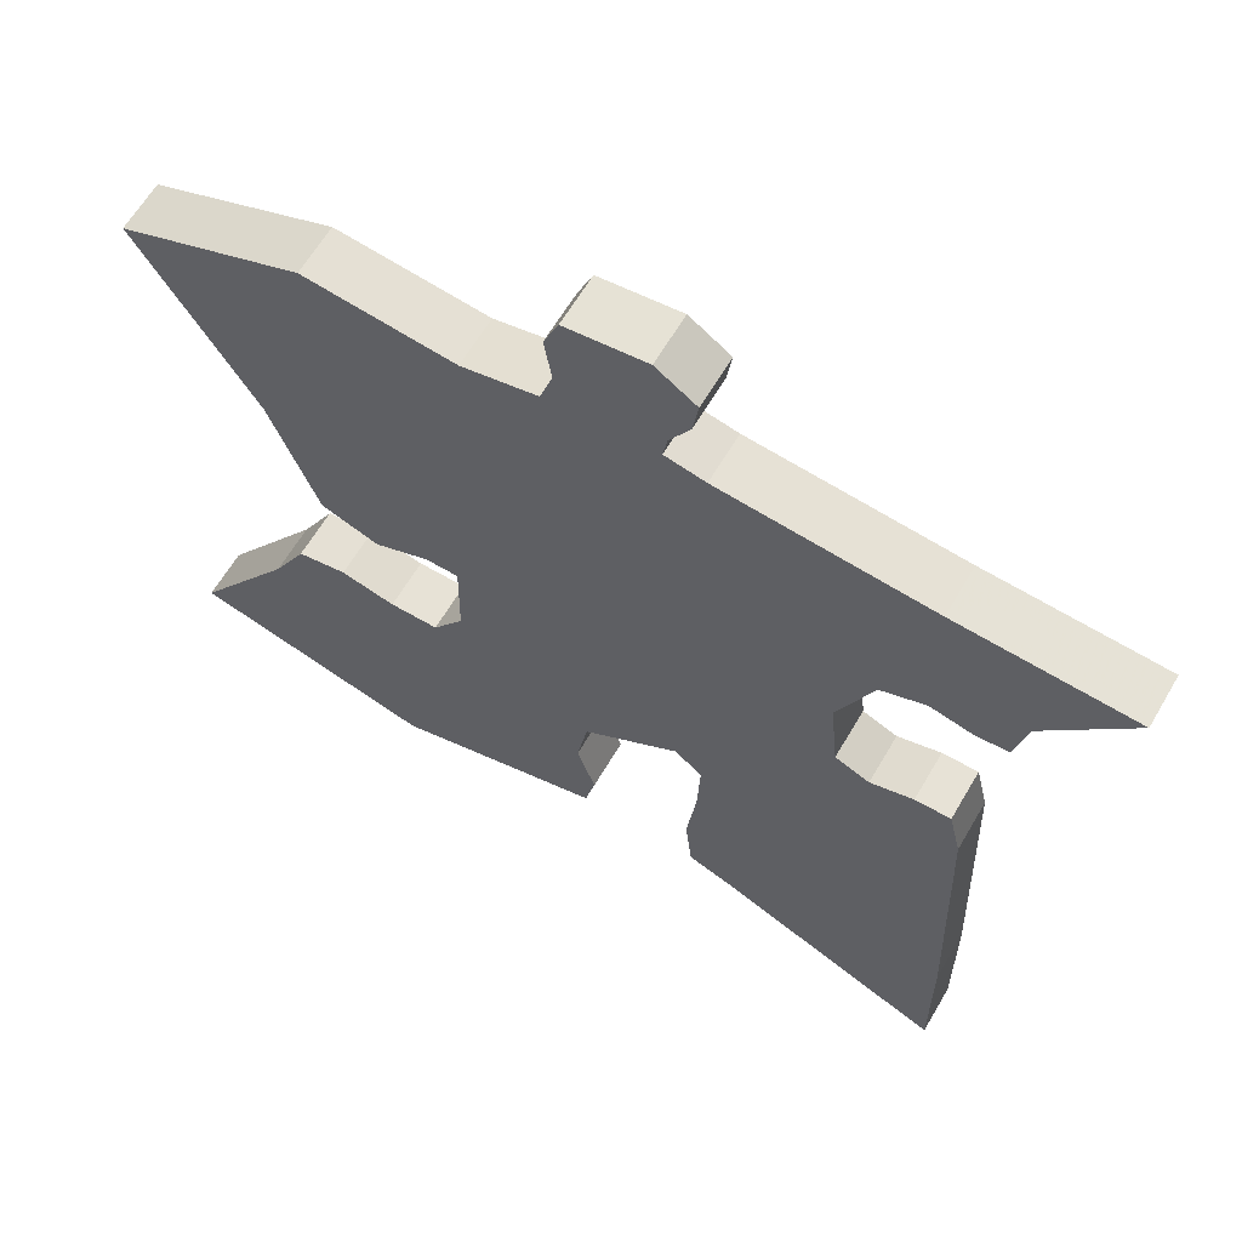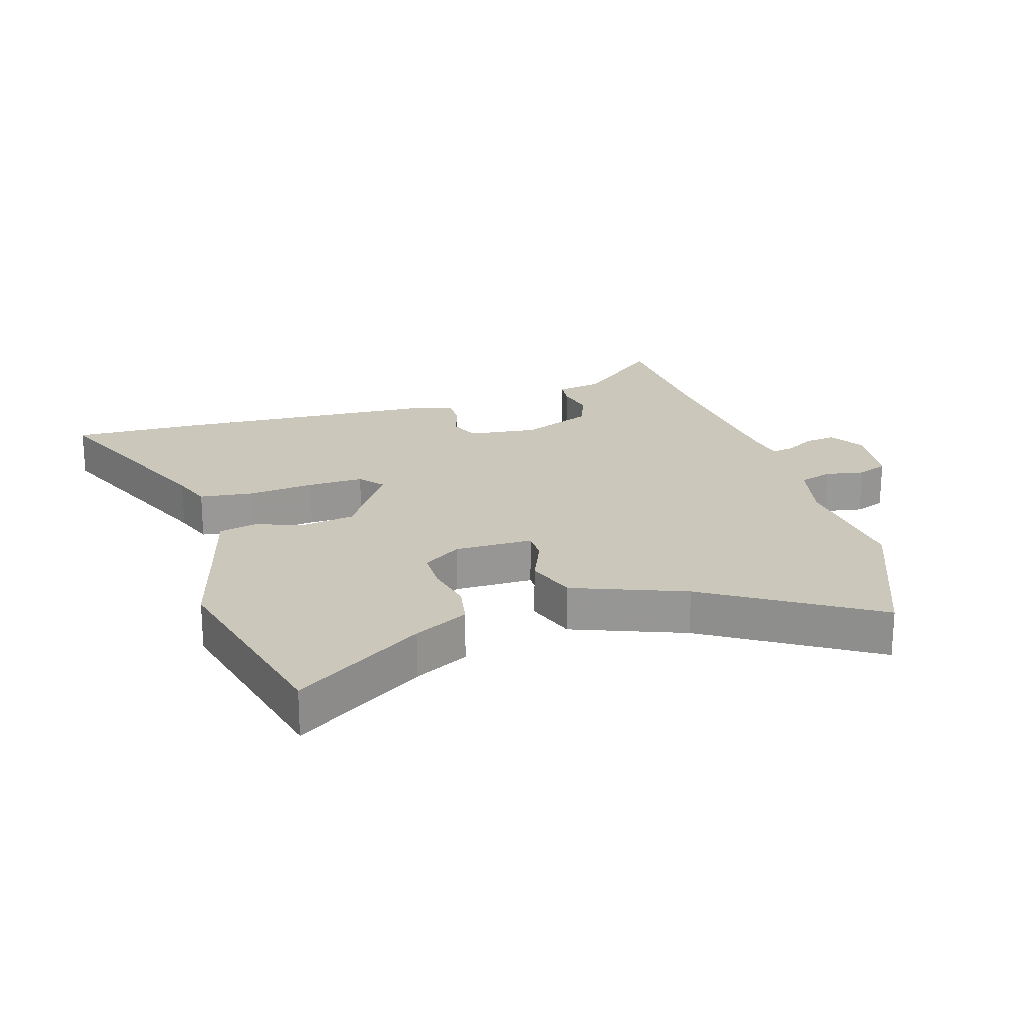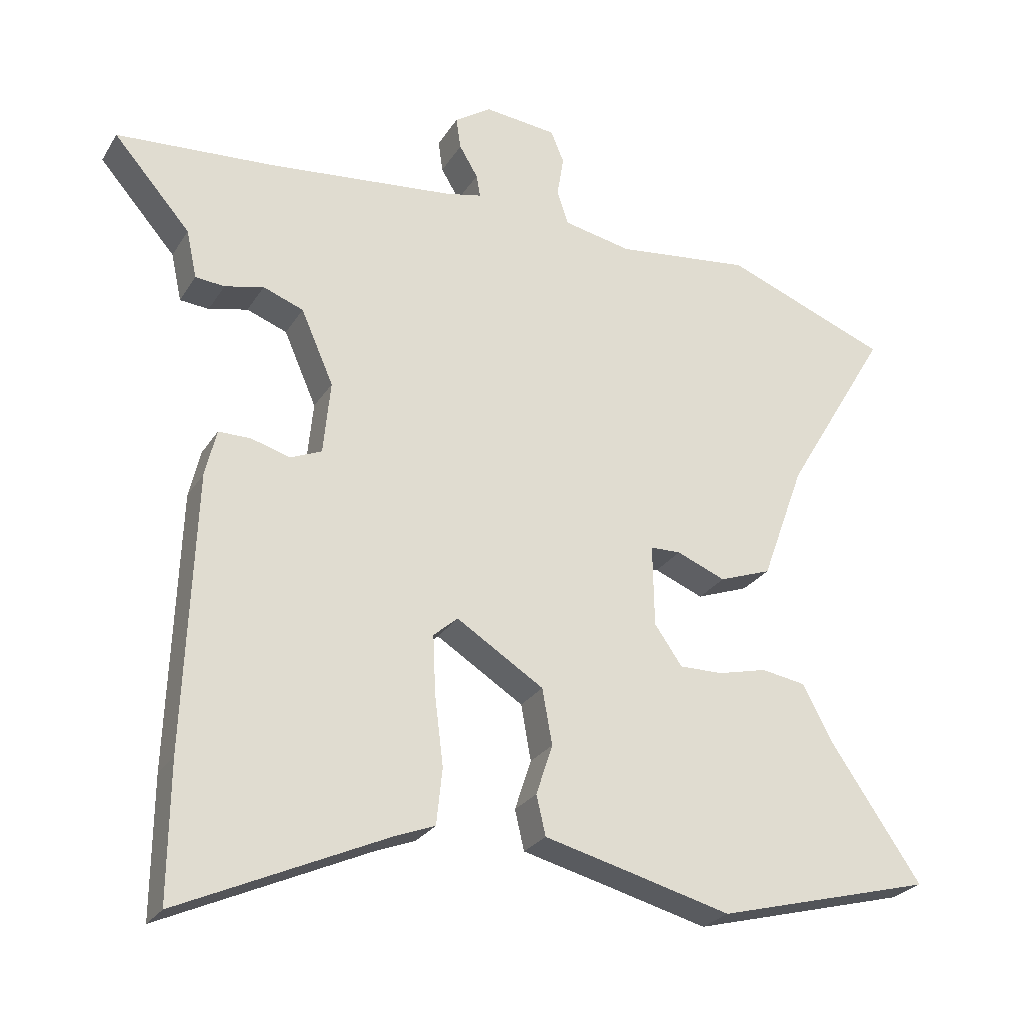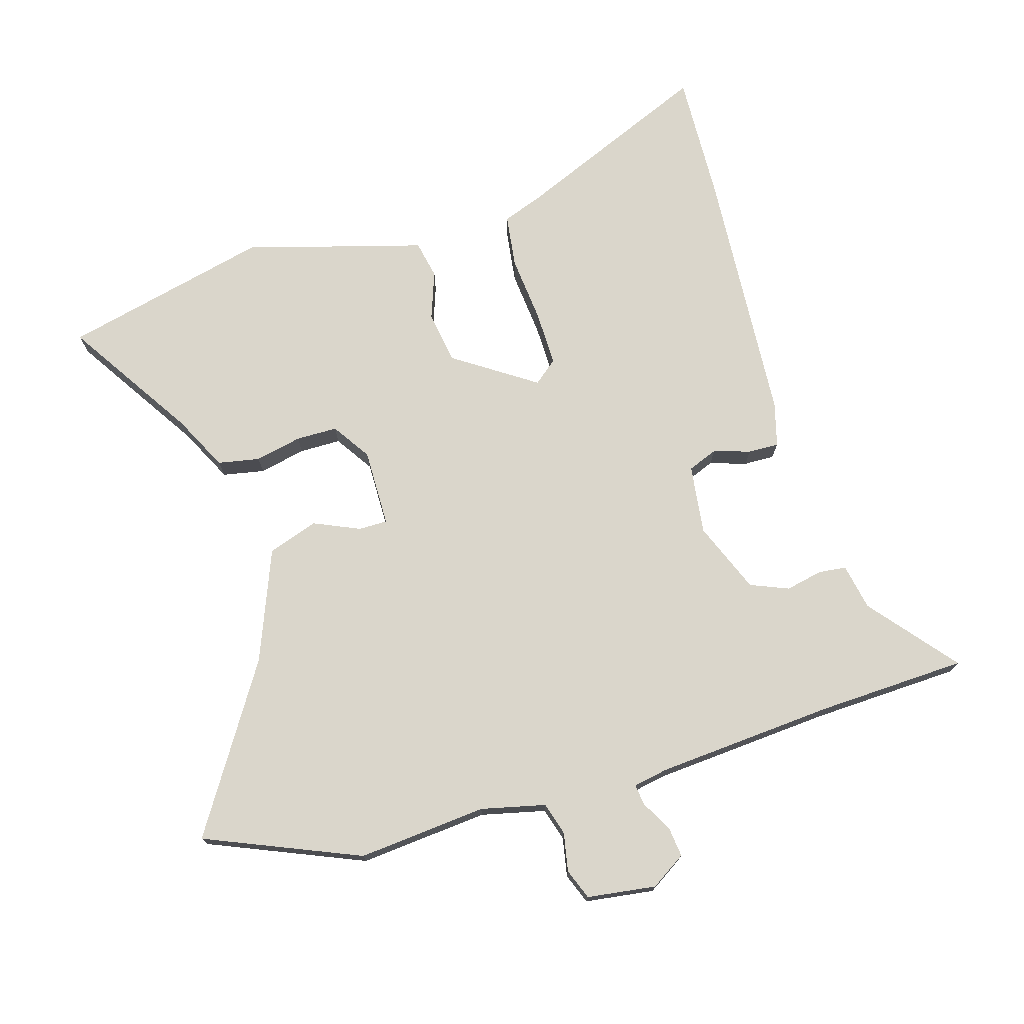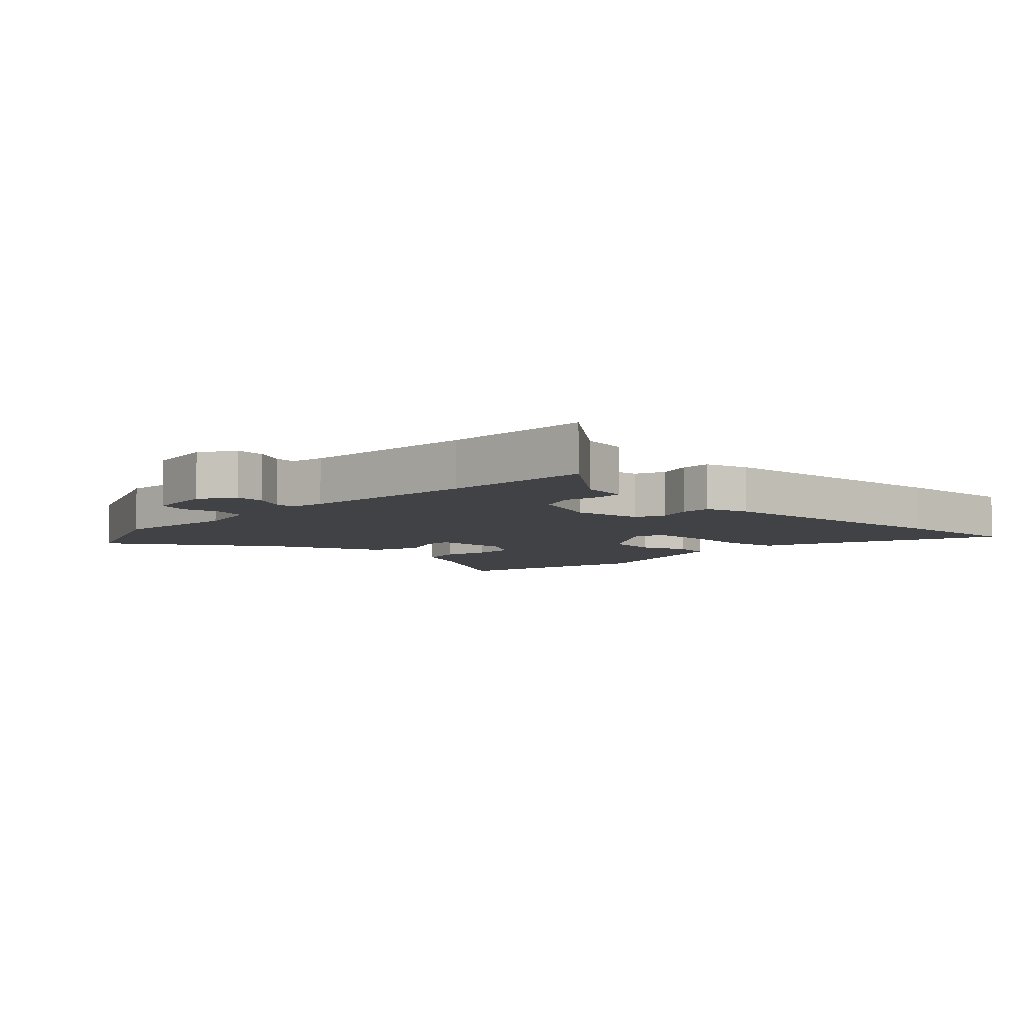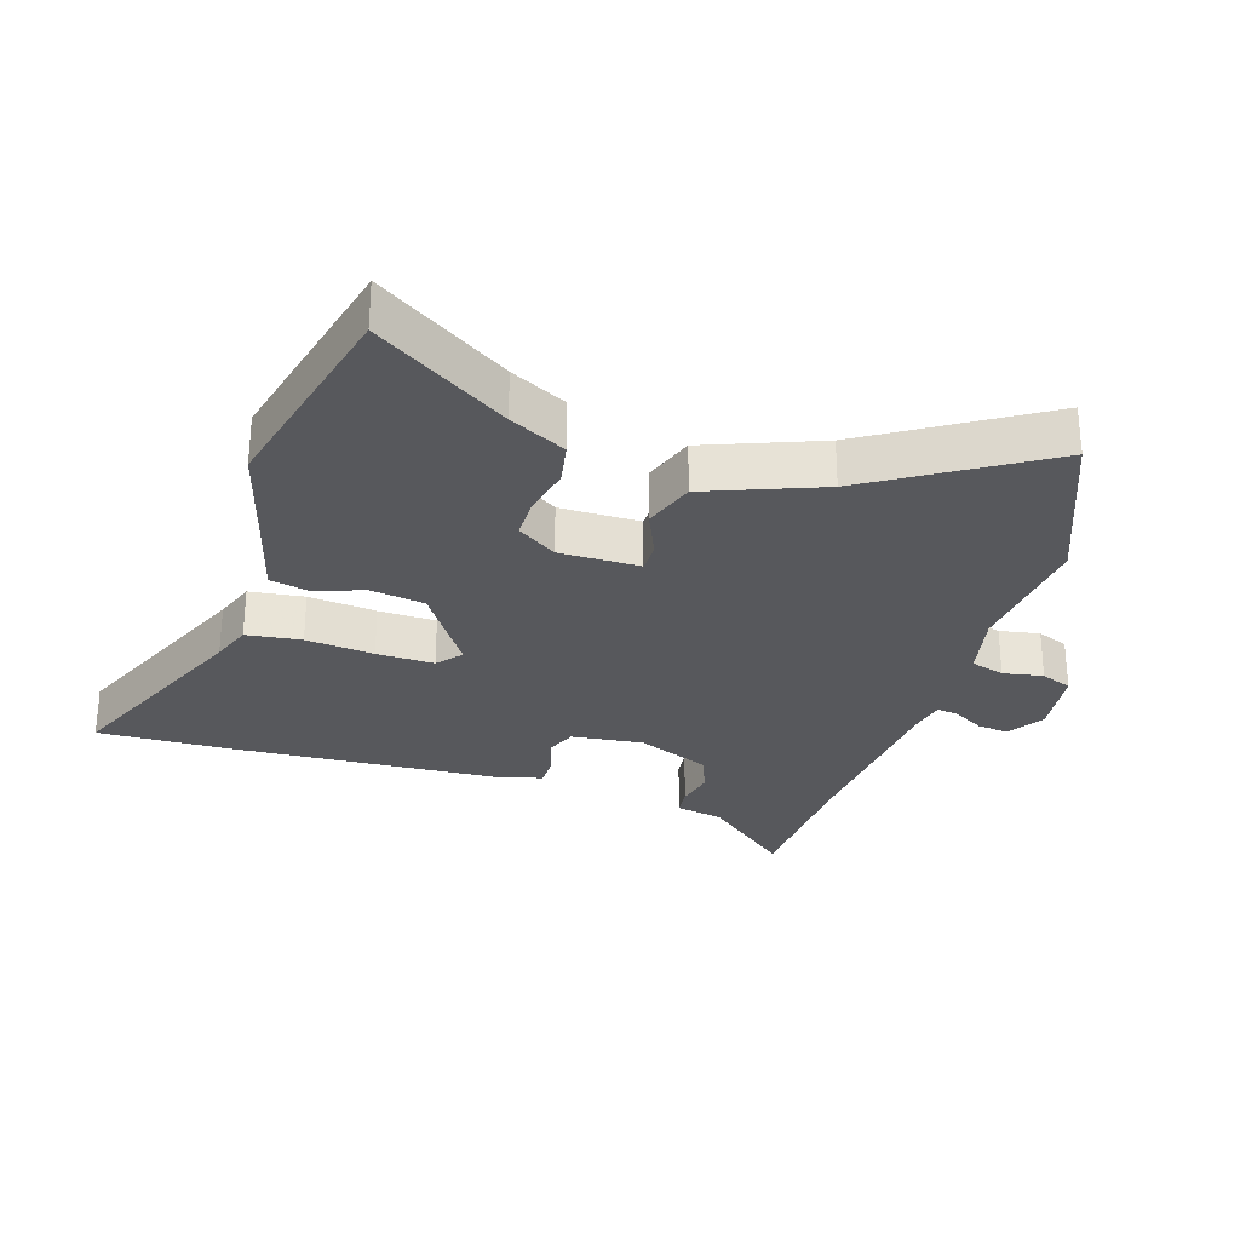
<metadata>
{"format":"obj","ext":"obj","renderer":"f3d","projection":"perspective","resolution":1024,"background":"white","views":[{"elev":62.9,"azim":30.3,"up":"+Z"},{"elev":21.6,"azim":-106.0,"up":"+Y"},{"elev":-26.1,"azim":154.9,"up":"+Z"},{"elev":74.0,"azim":-15.1,"up":"+Y"},{"elev":-6.3,"azim":48.3,"up":"+Y"},{"elev":-28.7,"azim":-106.4,"up":"+Y"}]}
</metadata>
<code>
v -0.322 0.07 -0.547
v -0.651 0.07 -0.46
v -0.514 0.07 -0.259
v -0.468 0.07 -0.173
v -0.401 0.07 -0.162
v -0.327 0.07 -0.18
v -0.261 0.07 -0.181
v -0.219 0.07 -0.121
v -0.217 0.07 0.003
v -0.263 0.07 0.004
v -0.337 0.07 -0.026
v -0.416 0.07 0.003
v -0.481 0.07 0.181
v -0.639 0.07 0.446
v -0.391 0.07 0.542
v -0.186 0.07 0.518
v -0.083 0.07 0.539
v -0.066 0.07 0.591
v -0.076 0.07 0.653
v -0.056 0.07 0.701
v 0.054 0.07 0.713
v 0.109 0.07 0.676
v 0.102 0.07 0.628
v 0.074 0.07 0.581
v 0.068 0.07 0.547
v 0.123 0.07 0.535
v 0.407 0.07 0.506
v 0.645 0.07 0.49
v 0.529 0.07 0.357
v 0.513 0.07 0.284
v 0.469 0.07 0.28
v 0.41 0.07 0.294
v 0.349 0.07 0.271
v 0.3 0.07 0.159
v 0.311 0.07 0.048
v 0.358 0.07 0.028
v 0.417 0.07 0.045
v 0.466 0.07 0.045
v 0.483 0.07 -0.026
v 0.499 0.07 -0.441
v 0.501 0.07 -0.647
v 0.189 0.07 -0.506
v 0.127 0.07 -0.482
v 0.118 0.07 -0.397
v 0.131 0.07 -0.292
v 0.135 0.07 -0.203
v 0.098 0.07 -0.171
v -0.034 0.07 -0.254
v -0.049 0.07 -0.338
v -0.024 0.07 -0.414
v -0.038 0.07 -0.474
v -0.168 0.07 -0.507
v -0.322 0 -0.547
v -0.651 0 -0.46
v -0.514 0 -0.259
v -0.468 0 -0.173
v -0.401 0 -0.162
v -0.327 0 -0.18
v -0.261 0 -0.181
v -0.219 0 -0.121
v -0.217 0 0.003
v -0.263 0 0.004
v -0.337 0 -0.026
v -0.416 0 0.003
v -0.481 0 0.181
v -0.639 0 0.446
v -0.391 0 0.542
v -0.186 0 0.518
v -0.083 0 0.539
v -0.066 0 0.591
v -0.076 0 0.653
v -0.056 0 0.701
v 0.054 0 0.713
v 0.109 0 0.676
v 0.102 0 0.628
v 0.074 0 0.581
v 0.068 0 0.547
v 0.123 0 0.535
v 0.407 0 0.506
v 0.645 0 0.49
v 0.529 0 0.357
v 0.513 0 0.284
v 0.469 0 0.28
v 0.41 0 0.294
v 0.349 0 0.271
v 0.3 0 0.159
v 0.311 0 0.048
v 0.358 0 0.028
v 0.417 0 0.045
v 0.466 0 0.045
v 0.483 0 -0.026
v 0.499 0 -0.441
v 0.501 0 -0.647
v 0.189 0 -0.506
v 0.127 0 -0.482
v 0.118 0 -0.397
v 0.131 0 -0.292
v 0.135 0 -0.203
v 0.098 0 -0.171
v -0.034 0 -0.254
v -0.049 0 -0.338
v -0.024 0 -0.414
v -0.038 0 -0.474
v -0.168 0 -0.507
f 49 50 51 52
f 48 49 52 1
f 42 43 44 45
f 42 45 46
f 41 42 46
f 40 41 46
f 39 40 46 47
f 36 37 38 39
f 35 36 39 47
f 29 30 31 32
f 27 28 29 32
f 26 27 32 33
f 25 26 33 34
f 21 22 23 24
f 21 24 25
f 18 19 20 21
f 17 18 21 25
f 16 17 25 34
f 13 14 15 16
f 10 11 12 13
f 9 10 13 16
f 8 9 16 34
f 3 4 5 6
f 3 6 7
f 48 1 2 3
f 48 3 7
f 34 35 47 48
f 7 8 34 48
f 104 103 102 101
f 53 104 101 100
f 97 96 95 94
f 98 97 94
f 98 94 93
f 98 93 92
f 99 98 92 91
f 91 90 89 88
f 99 91 88 87
f 84 83 82 81
f 84 81 80 79
f 85 84 79 78
f 86 85 78 77
f 76 75 74 73
f 77 76 73
f 73 72 71 70
f 77 73 70 69
f 86 77 69 68
f 68 67 66 65
f 65 64 63 62
f 68 65 62 61
f 86 68 61 60
f 58 57 56 55
f 59 58 55
f 55 54 53 100
f 59 55 100
f 100 99 87 86
f 100 86 60 59
f 1 53 54 2
f 2 54 55 3
f 3 55 56 4
f 4 56 57 5
f 5 57 58 6
f 6 58 59 7
f 7 59 60 8
f 8 60 61 9
f 9 61 62 10
f 10 62 63 11
f 11 63 64 12
f 12 64 65 13
f 13 65 66 14
f 14 66 67 15
f 15 67 68 16
f 16 68 69 17
f 17 69 70 18
f 18 70 71 19
f 19 71 72 20
f 20 72 73 21
f 21 73 74 22
f 22 74 75 23
f 23 75 76 24
f 24 76 77 25
f 25 77 78 26
f 26 78 79 27
f 27 79 80 28
f 28 80 81 29
f 29 81 82 30
f 30 82 83 31
f 31 83 84 32
f 32 84 85 33
f 33 85 86 34
f 34 86 87 35
f 35 87 88 36
f 36 88 89 37
f 37 89 90 38
f 38 90 91 39
f 39 91 92 40
f 40 92 93 41
f 41 93 94 42
f 42 94 95 43
f 43 95 96 44
f 44 96 97 45
f 45 97 98 46
f 46 98 99 47
f 47 99 100 48
f 48 100 101 49
f 49 101 102 50
f 50 102 103 51
f 51 103 104 52
f 52 104 53 1

</code>
